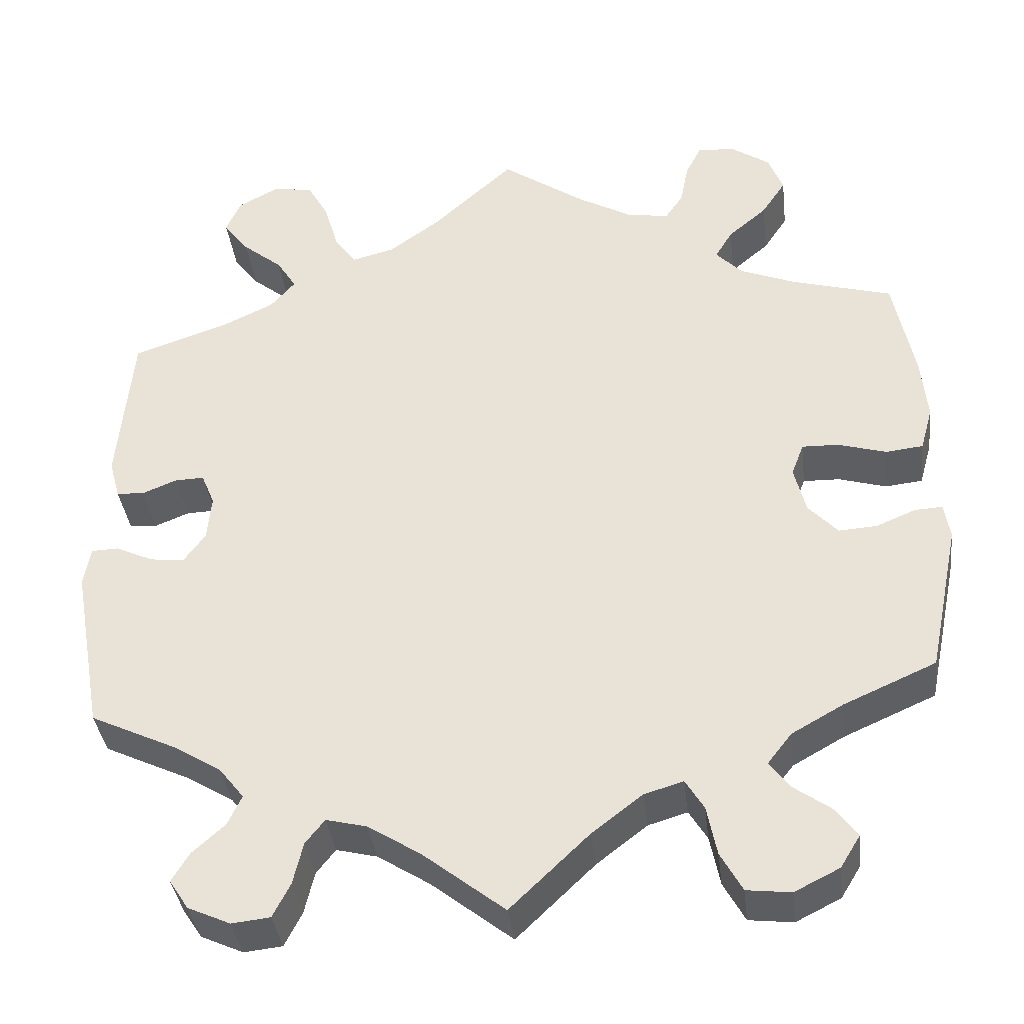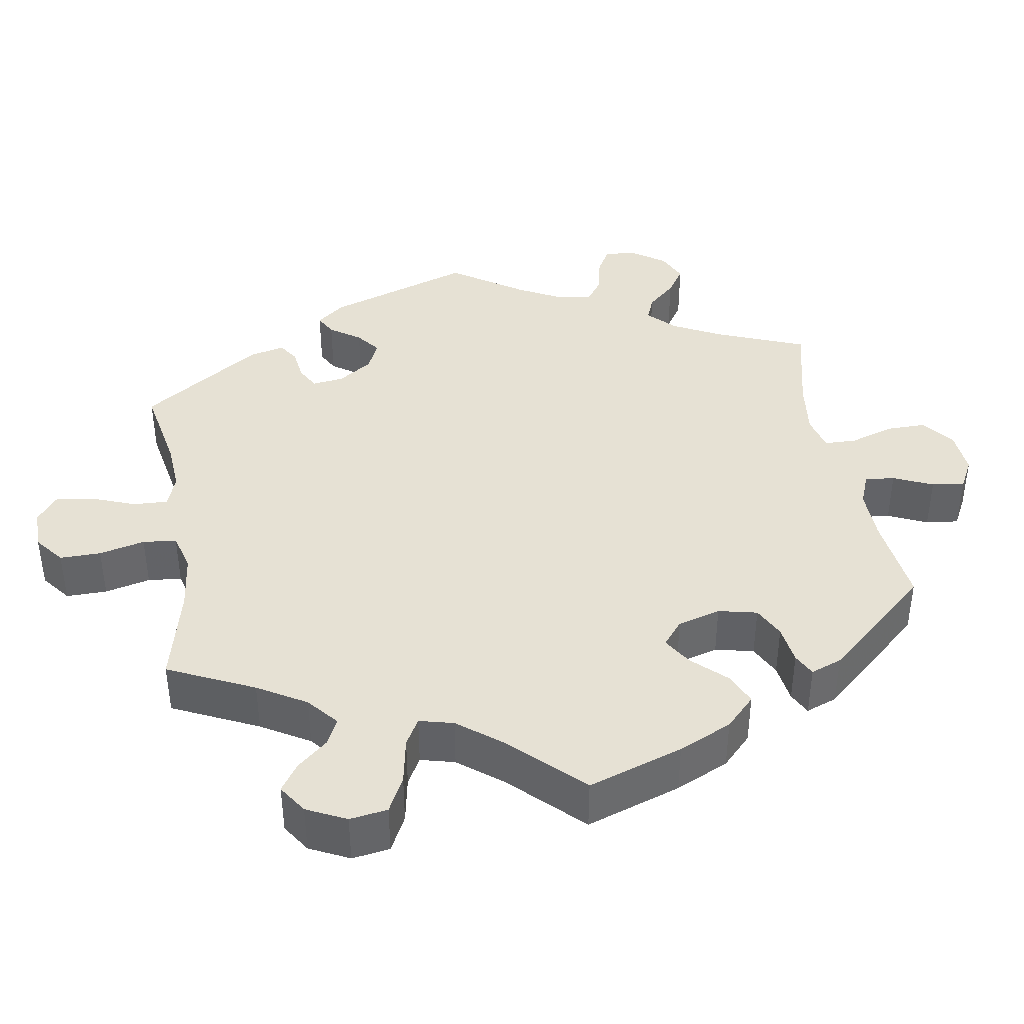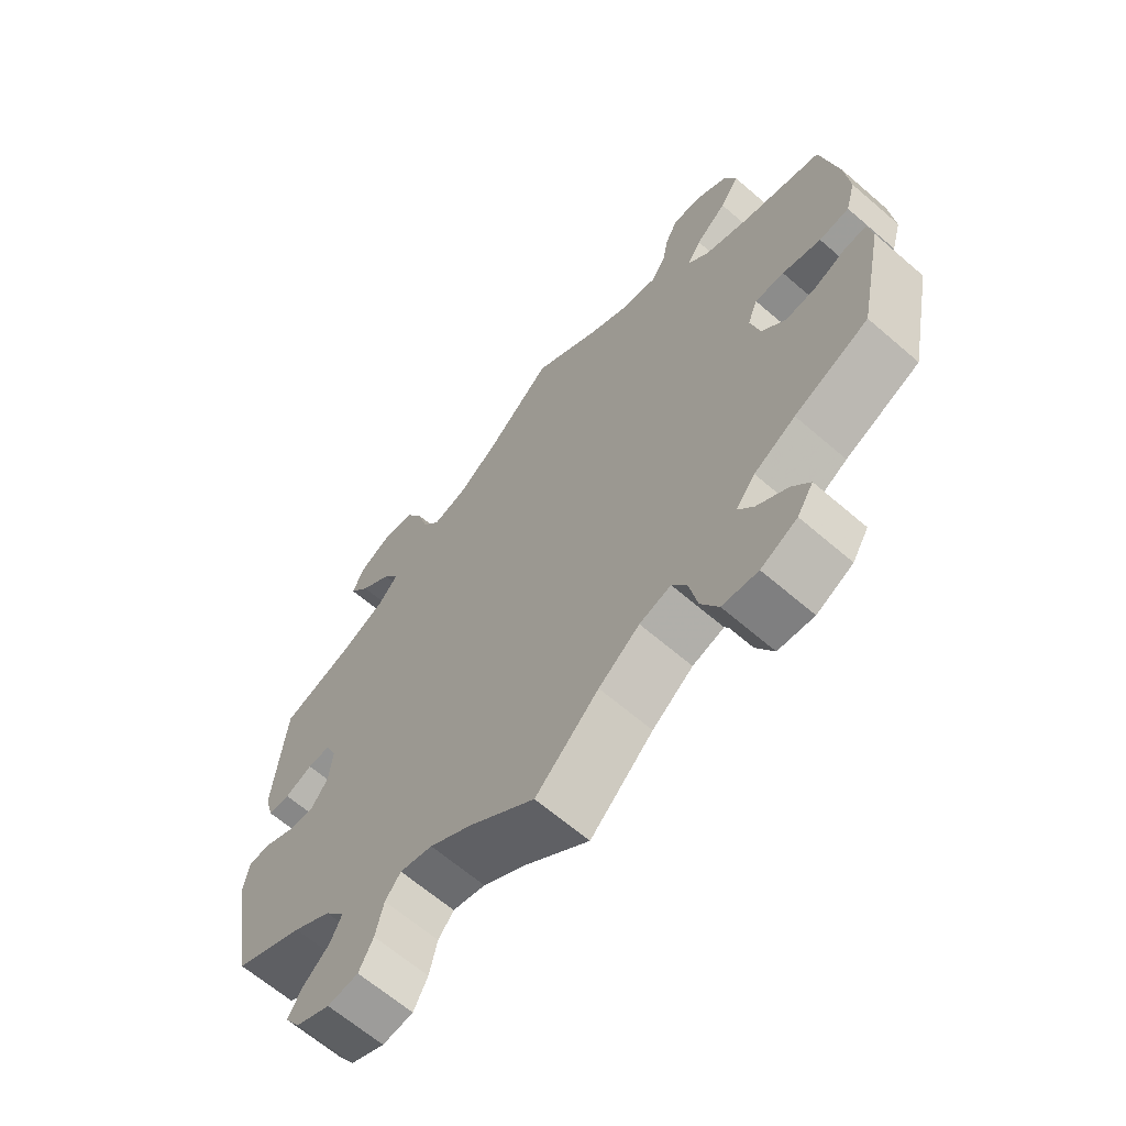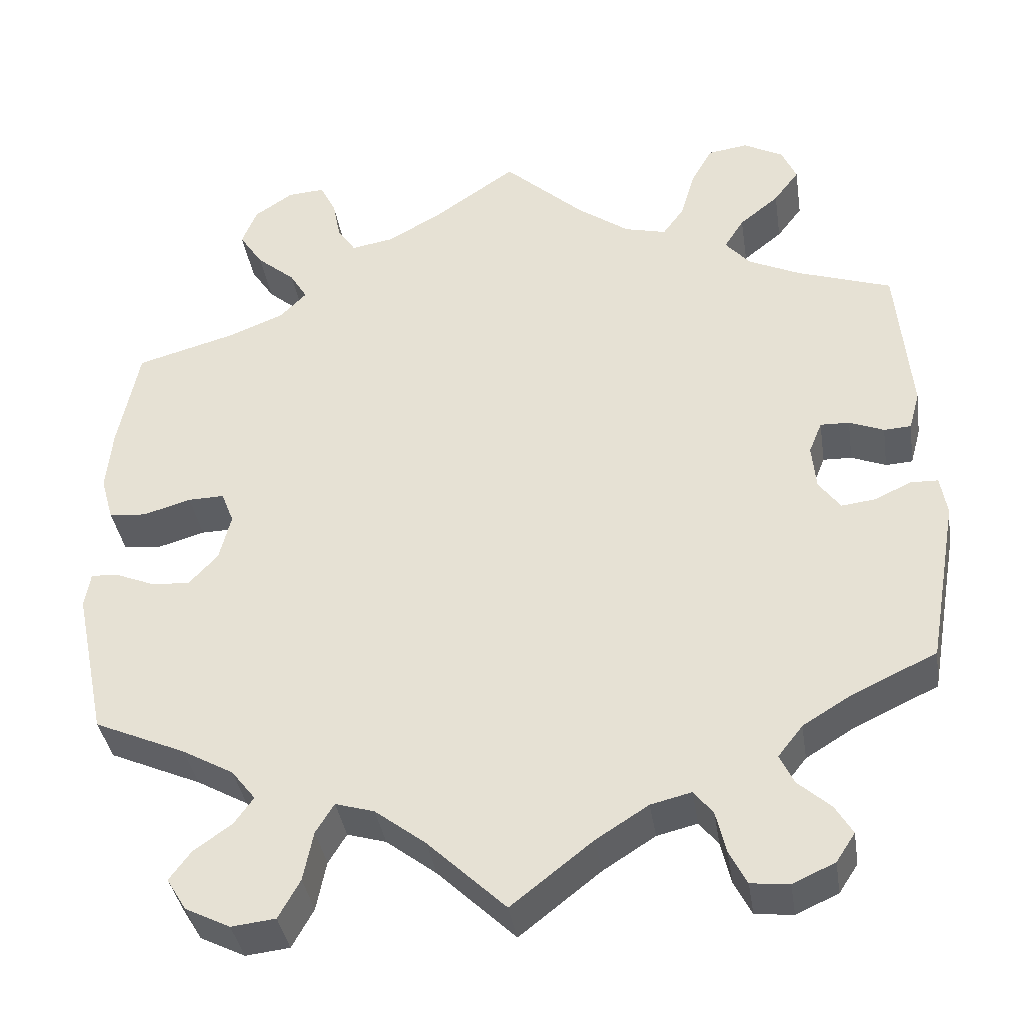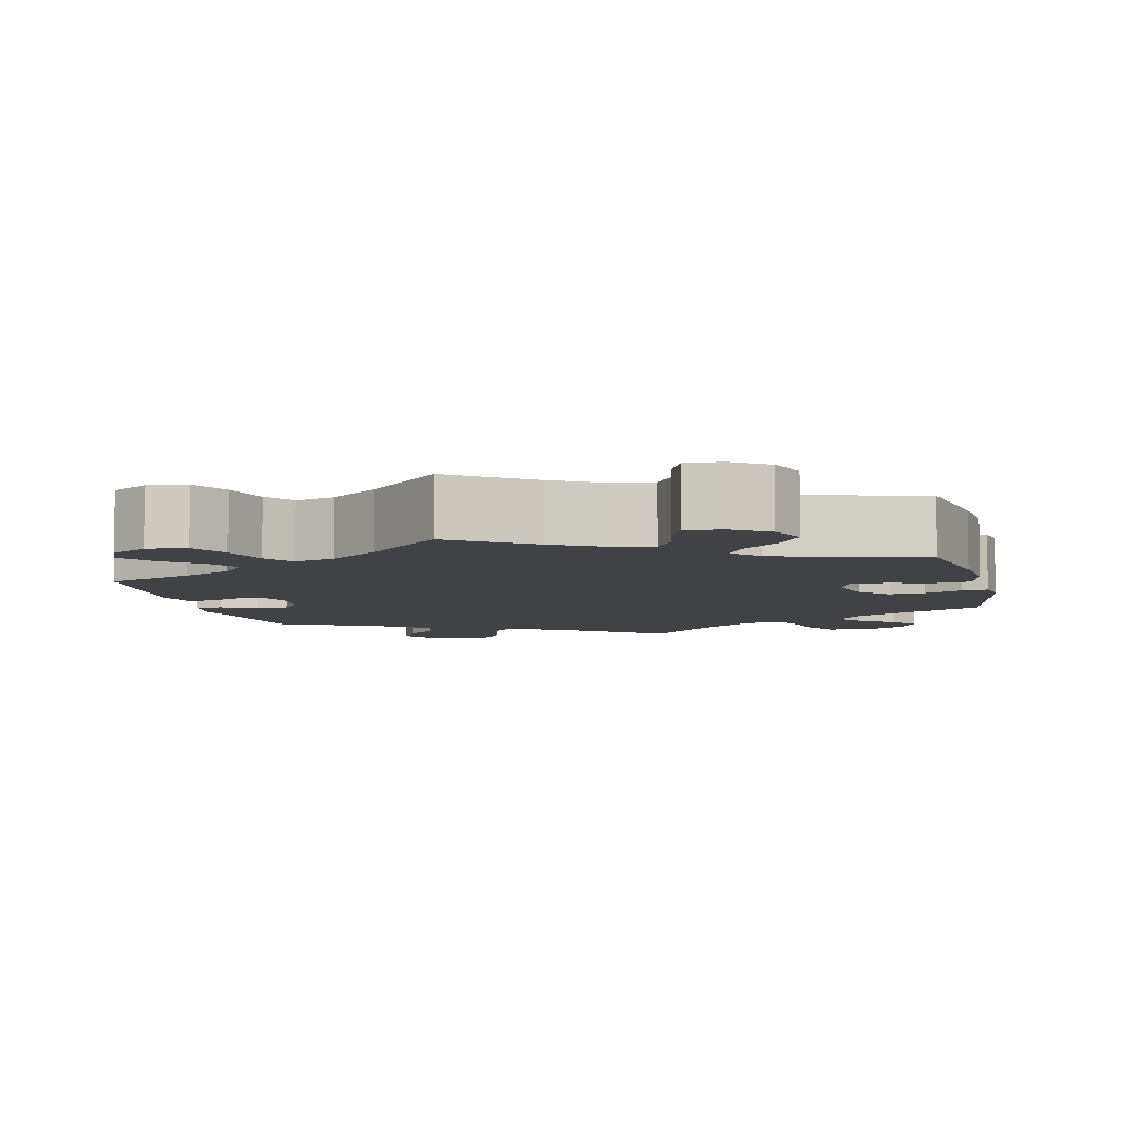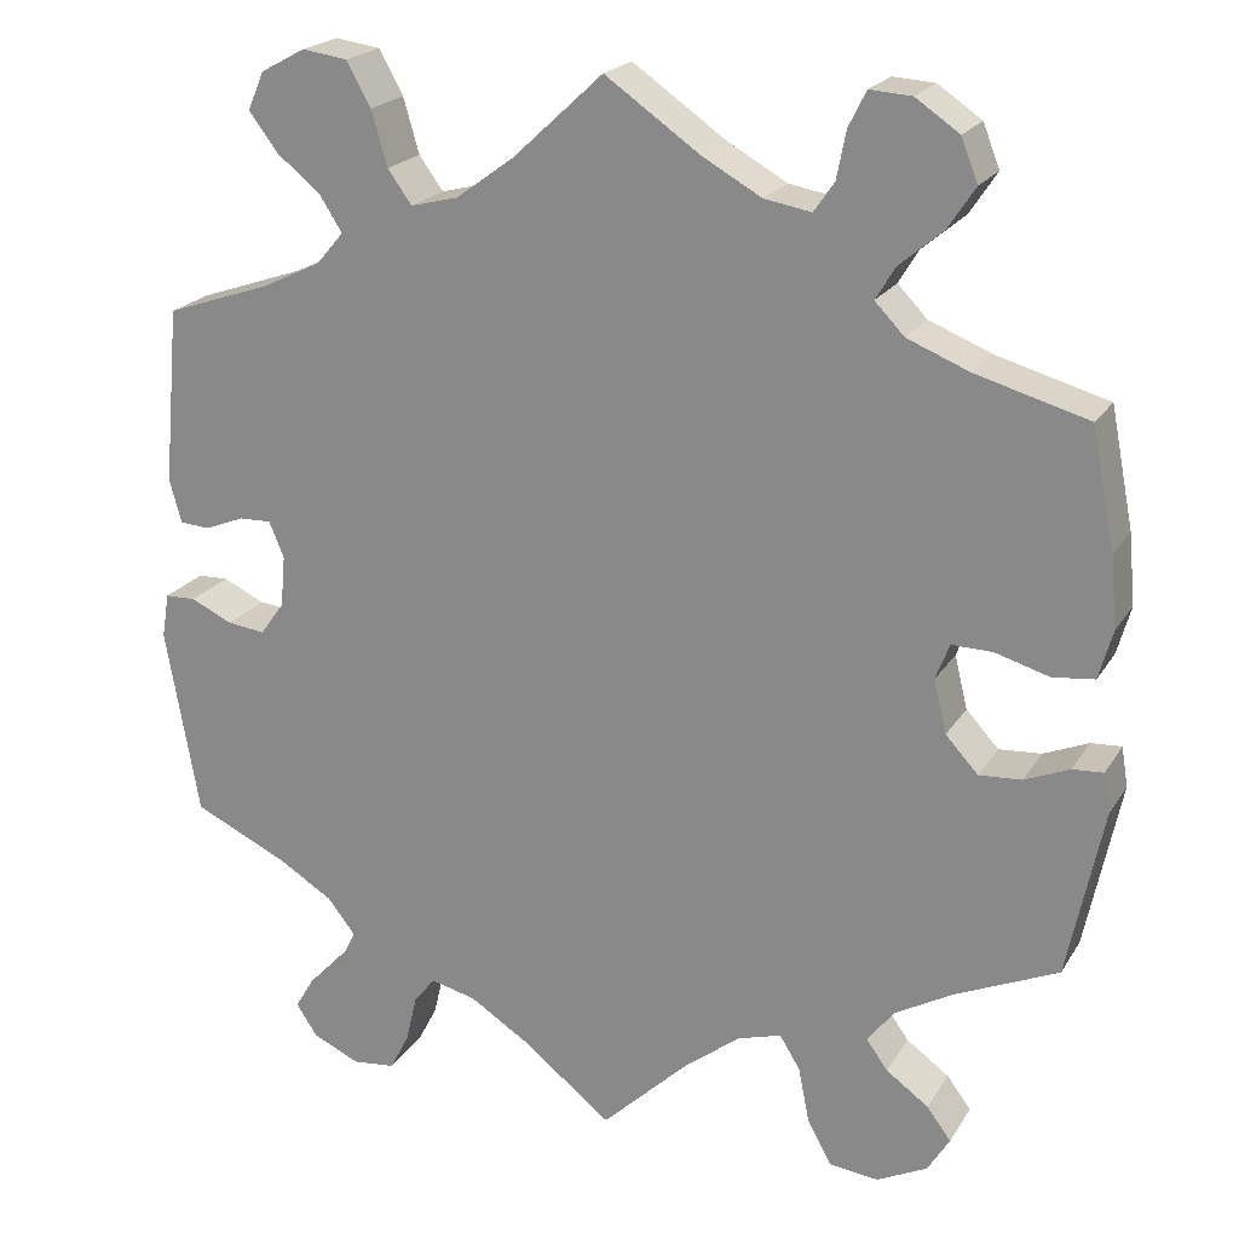
<metadata>
{"format":"obj","ext":"obj","renderer":"f3d","projection":"perspective","resolution":1024,"background":"white","views":[{"elev":-37.4,"azim":6.8,"up":"+Z"},{"elev":39.3,"azim":50.7,"up":"+Y"},{"elev":-65.2,"azim":49.1,"up":"+Z"},{"elev":-37.9,"azim":-171.3,"up":"+Z"},{"elev":-6.7,"azim":14.1,"up":"+Y"},{"elev":21.1,"azim":23.4,"up":"+Z"}]}
</metadata>
<code>
v -0.536 0.07 -0.086
v -0.528 0.07 -0.038
v -0.495 0.07 -0.037
v -0.45 0.07 -0.058
v -0.409 0.07 -0.063
v -0.383 0.07 -0.027
v -0.378 0.07 0.028
v -0.394 0.07 0.067
v -0.429 0.07 0.066
v -0.471 0.07 0.049
v -0.504 0.07 0.051
v -0.517 0.07 0.098
v -0.5 0.07 0.289
v -0.386 0.07 0.328
v -0.323 0.07 0.358
v -0.293 0.07 0.393
v -0.317 0.07 0.431
v -0.365 0.07 0.47
v -0.396 0.07 0.511
v -0.378 0.07 0.552
v -0.33 0.07 0.578
v -0.281 0.07 0.571
v -0.255 0.07 0.524
v -0.238 0.07 0.465
v -0.212 0.07 0.429
v -0.161 0.07 0.442
v -0.098 0.07 0.488
v -0.001 0.07 0.578
v 0.101 0.07 0.507
v 0.165 0.07 0.471
v 0.216 0.07 0.462
v 0.238 0.07 0.494
v 0.248 0.07 0.545
v 0.267 0.07 0.583
v 0.312 0.07 0.58
v 0.359 0.07 0.548
v 0.377 0.07 0.502
v 0.348 0.07 0.458
v 0.301 0.07 0.418
v 0.28 0.07 0.383
v 0.312 0.07 0.35
v 0.379 0.07 0.323
v 0.5 0.07 0.289
v 0.525 0.07 0.161
v 0.532 0.07 0.085
v 0.517 0.07 0.032
v 0.472 0.07 0.027
v 0.414 0.07 0.044
v 0.37 0.07 0.045
v 0.355 0.07 0.006
v 0.369 0.07 -0.051
v 0.404 0.07 -0.089
v 0.45 0.07 -0.086
v 0.498 0.07 -0.066
v 0.531 0.07 -0.064
v 0.538 0.07 -0.107
v 0.5 0.07 -0.289
v 0.389 0.07 -0.338
v 0.327 0.07 -0.373
v 0.298 0.07 -0.41
v 0.321 0.07 -0.442
v 0.367 0.07 -0.475
v 0.393 0.07 -0.51
v 0.369 0.07 -0.549
v 0.315 0.07 -0.576
v 0.262 0.07 -0.57
v 0.236 0.07 -0.523
v 0.224 0.07 -0.463
v 0.202 0.07 -0.427
v 0.155 0.07 -0.441
v 0.094 0.07 -0.488
v 0 0.07 -0.578
v -0.098 0.07 -0.501
v -0.161 0.07 -0.461
v -0.21 0.07 -0.449
v -0.233 0.07 -0.478
v -0.245 0.07 -0.529
v -0.266 0.07 -0.57
v -0.312 0.07 -0.575
v -0.363 0.07 -0.552
v -0.386 0.07 -0.517
v -0.365 0.07 -0.482
v -0.326 0.07 -0.447
v -0.309 0.07 -0.411
v -0.339 0.07 -0.373
v -0.396 0.07 -0.338
v -0.5 0.07 -0.289
v -0.536 0 -0.086
v -0.528 0 -0.038
v -0.495 0 -0.037
v -0.45 0 -0.058
v -0.409 0 -0.063
v -0.383 0 -0.027
v -0.378 0 0.028
v -0.394 0 0.067
v -0.429 0 0.066
v -0.471 0 0.049
v -0.504 0 0.051
v -0.517 0 0.098
v -0.5 0 0.289
v -0.386 0 0.328
v -0.323 0 0.358
v -0.293 0 0.393
v -0.317 0 0.431
v -0.365 0 0.47
v -0.396 0 0.511
v -0.378 0 0.552
v -0.33 0 0.578
v -0.281 0 0.571
v -0.255 0 0.524
v -0.238 0 0.465
v -0.212 0 0.429
v -0.161 0 0.442
v -0.098 0 0.488
v -0.001 0 0.578
v 0.101 0 0.507
v 0.165 0 0.471
v 0.216 0 0.462
v 0.238 0 0.494
v 0.248 0 0.545
v 0.267 0 0.583
v 0.312 0 0.58
v 0.359 0 0.548
v 0.377 0 0.502
v 0.348 0 0.458
v 0.301 0 0.418
v 0.28 0 0.383
v 0.312 0 0.35
v 0.379 0 0.323
v 0.5 0 0.289
v 0.525 0 0.161
v 0.532 0 0.085
v 0.517 0 0.032
v 0.472 0 0.027
v 0.414 0 0.044
v 0.37 0 0.045
v 0.355 0 0.006
v 0.369 0 -0.051
v 0.404 0 -0.089
v 0.45 0 -0.086
v 0.498 0 -0.066
v 0.531 0 -0.064
v 0.538 0 -0.107
v 0.5 0 -0.289
v 0.389 0 -0.338
v 0.327 0 -0.373
v 0.298 0 -0.41
v 0.321 0 -0.442
v 0.367 0 -0.475
v 0.393 0 -0.51
v 0.369 0 -0.549
v 0.315 0 -0.576
v 0.262 0 -0.57
v 0.236 0 -0.523
v 0.224 0 -0.463
v 0.202 0 -0.427
v 0.155 0 -0.441
v 0.094 0 -0.488
v 0 0 -0.578
v -0.098 0 -0.501
v -0.161 0 -0.461
v -0.21 0 -0.449
v -0.233 0 -0.478
v -0.245 0 -0.529
v -0.266 0 -0.57
v -0.312 0 -0.575
v -0.363 0 -0.552
v -0.386 0 -0.517
v -0.365 0 -0.482
v -0.326 0 -0.447
v -0.309 0 -0.411
v -0.339 0 -0.373
v -0.396 0 -0.338
v -0.5 0 -0.289
f 86 87 1 2
f 85 86 2 3
f 84 85 3 4
f 80 81 82 83
f 80 83 84
f 79 80 84
f 76 77 78 79
f 75 76 79 84
f 74 75 84 4
f 71 72 73
f 70 71 73 74
f 69 70 74 4
f 65 66 67 68
f 65 68 69
f 64 65 69
f 61 62 63 64
f 60 61 64 69
f 59 60 69 4
f 55 56 57 58
f 53 54 55 58
f 52 53 58 59
f 51 52 59
f 50 51 59
f 45 46 47 48
f 45 48 49
f 42 43 44 45
f 41 42 45 49
f 40 41 49 50
f 36 37 38 39
f 36 39 40
f 35 36 40
f 32 33 34 35
f 31 32 35 40
f 30 31 40 50
f 27 28 29
f 26 27 29 30
f 25 26 30 50
f 21 22 23 24
f 21 24 25
f 20 21 25
f 17 18 19 20
f 16 17 20 25
f 15 16 25 50
f 11 12 13 14
f 9 10 11 14
f 8 9 14 15
f 7 8 15 50
f 59 4 5
f 59 5 6
f 6 7 50 59
f 89 88 174 173
f 90 89 173 172
f 91 90 172 171
f 170 169 168 167
f 171 170 167
f 171 167 166
f 166 165 164 163
f 171 166 163 162
f 91 171 162 161
f 160 159 158
f 161 160 158 157
f 91 161 157 156
f 155 154 153 152
f 156 155 152
f 156 152 151
f 151 150 149 148
f 156 151 148 147
f 91 156 147 146
f 145 144 143 142
f 145 142 141 140
f 146 145 140 139
f 146 139 138
f 146 138 137
f 135 134 133 132
f 136 135 132
f 132 131 130 129
f 136 132 129 128
f 137 136 128 127
f 126 125 124 123
f 127 126 123
f 127 123 122
f 122 121 120 119
f 127 122 119 118
f 137 127 118 117
f 116 115 114
f 117 116 114 113
f 137 117 113 112
f 111 110 109 108
f 112 111 108
f 112 108 107
f 107 106 105 104
f 112 107 104 103
f 137 112 103 102
f 101 100 99 98
f 101 98 97 96
f 102 101 96 95
f 137 102 95 94
f 92 91 146
f 93 92 146
f 146 137 94 93
f 1 88 89 2
f 2 89 90 3
f 3 90 91 4
f 4 91 92 5
f 5 92 93 6
f 6 93 94 7
f 7 94 95 8
f 8 95 96 9
f 9 96 97 10
f 10 97 98 11
f 11 98 99 12
f 12 99 100 13
f 13 100 101 14
f 14 101 102 15
f 15 102 103 16
f 16 103 104 17
f 17 104 105 18
f 18 105 106 19
f 19 106 107 20
f 20 107 108 21
f 21 108 109 22
f 22 109 110 23
f 23 110 111 24
f 24 111 112 25
f 25 112 113 26
f 26 113 114 27
f 27 114 115 28
f 28 115 116 29
f 29 116 117 30
f 30 117 118 31
f 31 118 119 32
f 32 119 120 33
f 33 120 121 34
f 34 121 122 35
f 35 122 123 36
f 36 123 124 37
f 37 124 125 38
f 38 125 126 39
f 39 126 127 40
f 40 127 128 41
f 41 128 129 42
f 42 129 130 43
f 43 130 131 44
f 44 131 132 45
f 45 132 133 46
f 46 133 134 47
f 47 134 135 48
f 48 135 136 49
f 49 136 137 50
f 50 137 138 51
f 51 138 139 52
f 52 139 140 53
f 53 140 141 54
f 54 141 142 55
f 55 142 143 56
f 56 143 144 57
f 57 144 145 58
f 58 145 146 59
f 59 146 147 60
f 60 147 148 61
f 61 148 149 62
f 62 149 150 63
f 63 150 151 64
f 64 151 152 65
f 65 152 153 66
f 66 153 154 67
f 67 154 155 68
f 68 155 156 69
f 69 156 157 70
f 70 157 158 71
f 71 158 159 72
f 72 159 160 73
f 73 160 161 74
f 74 161 162 75
f 75 162 163 76
f 76 163 164 77
f 77 164 165 78
f 78 165 166 79
f 79 166 167 80
f 80 167 168 81
f 81 168 169 82
f 82 169 170 83
f 83 170 171 84
f 84 171 172 85
f 85 172 173 86
f 86 173 174 87
f 87 174 88 1

</code>
